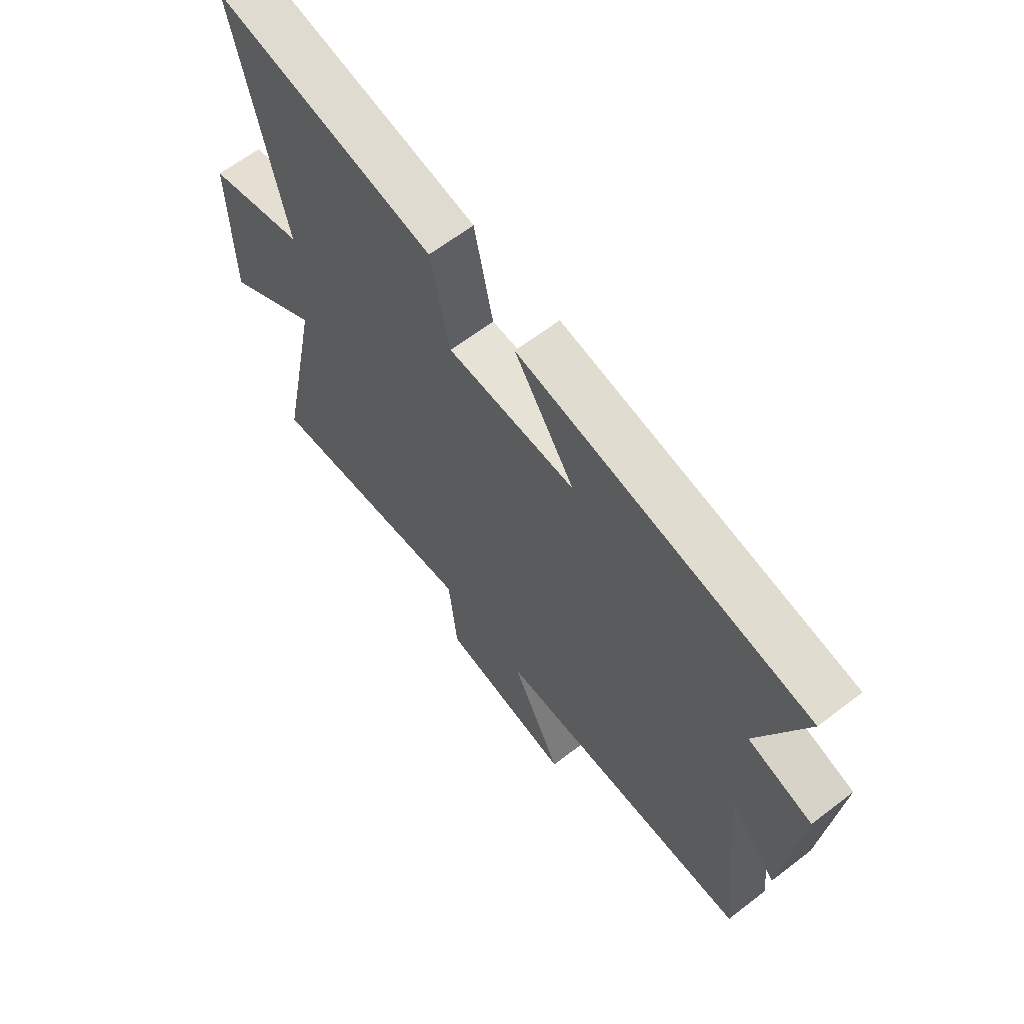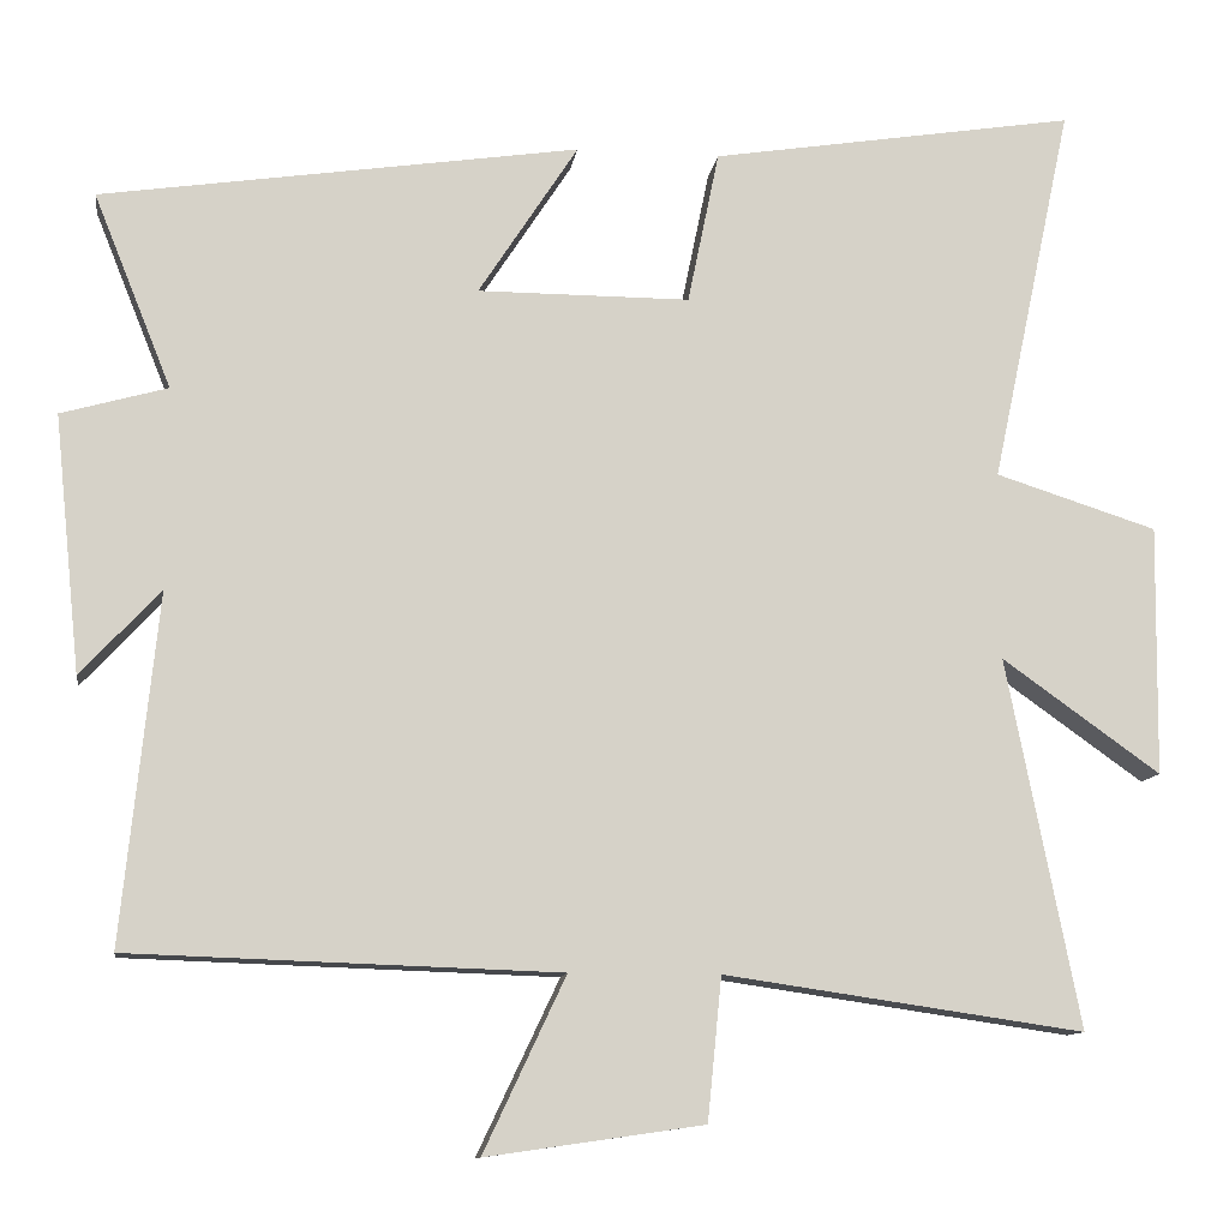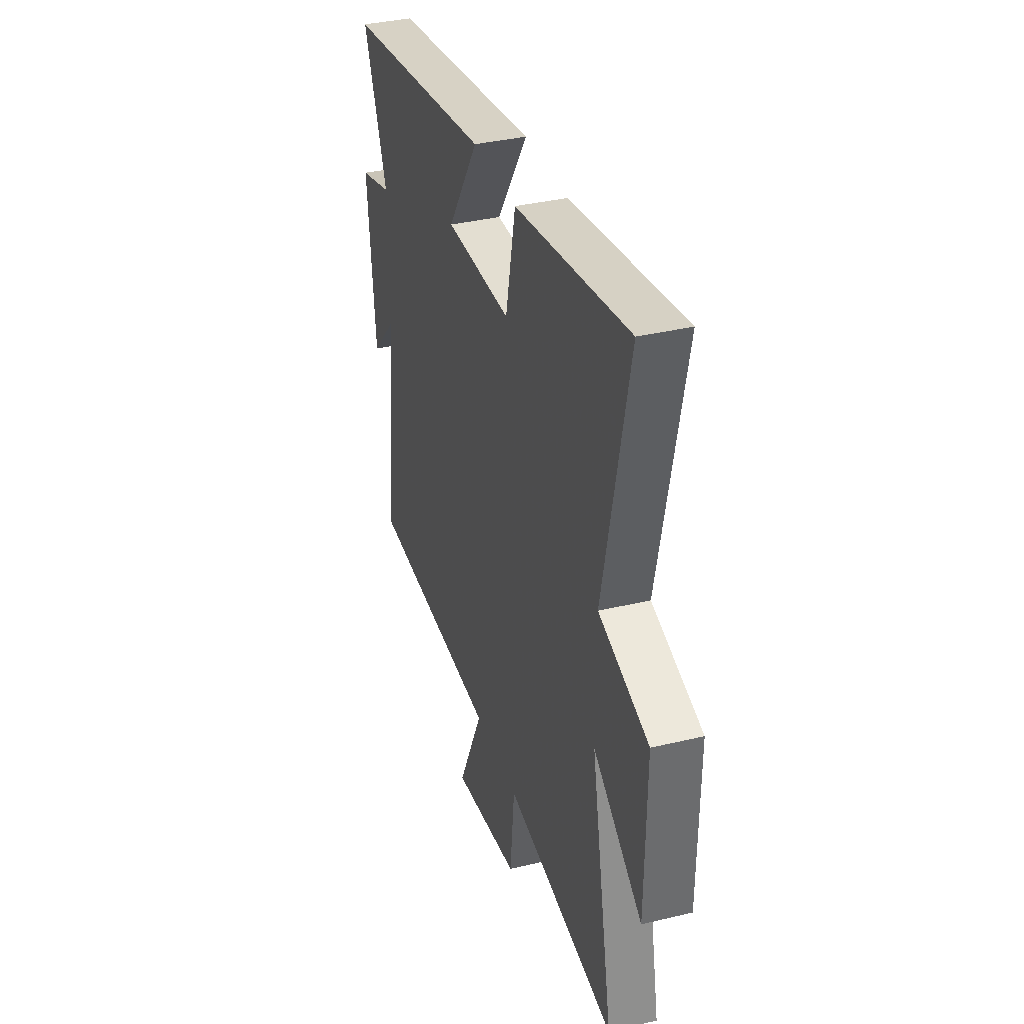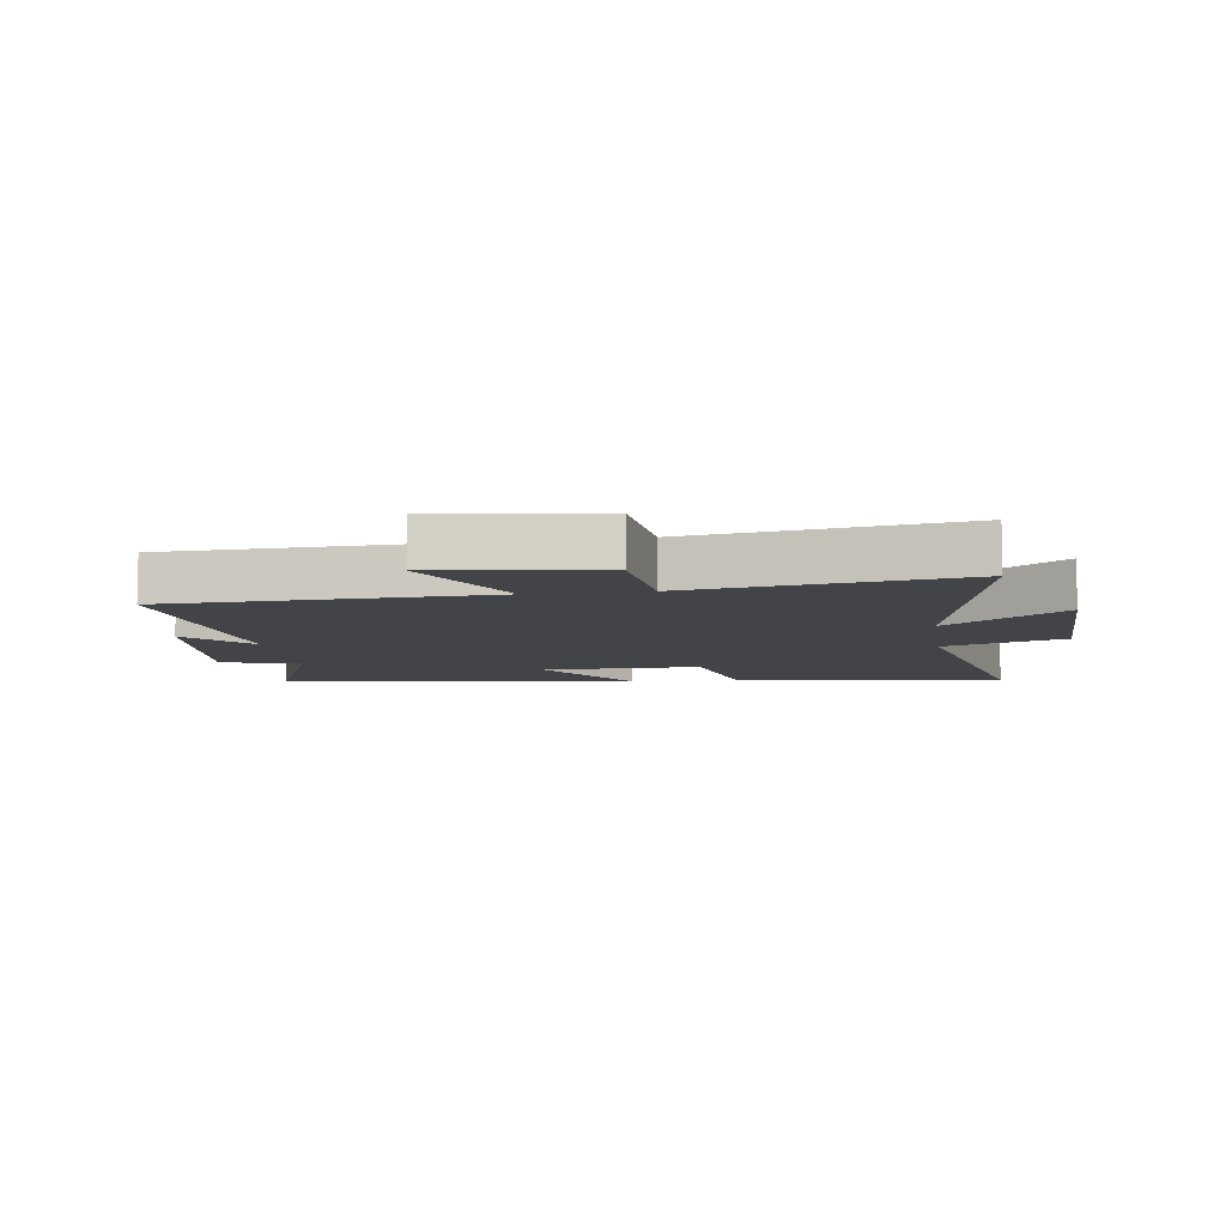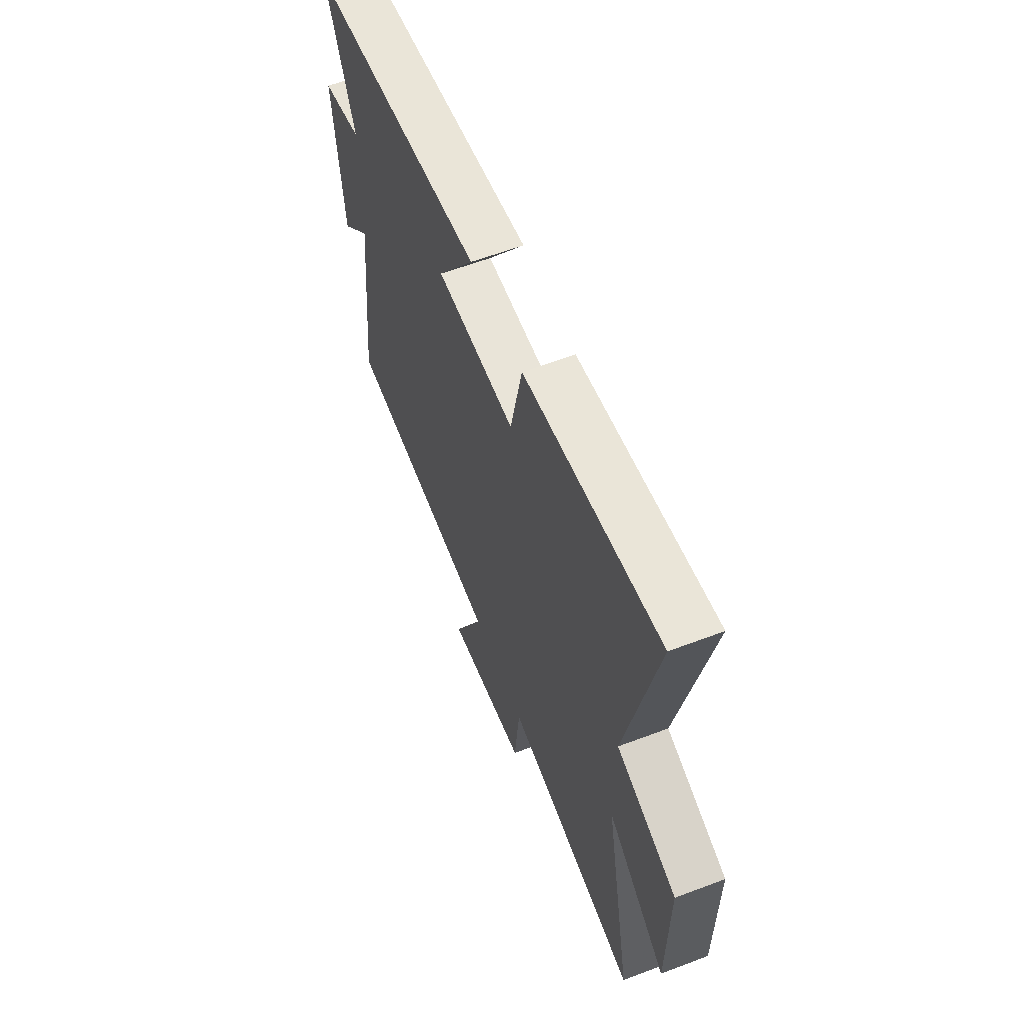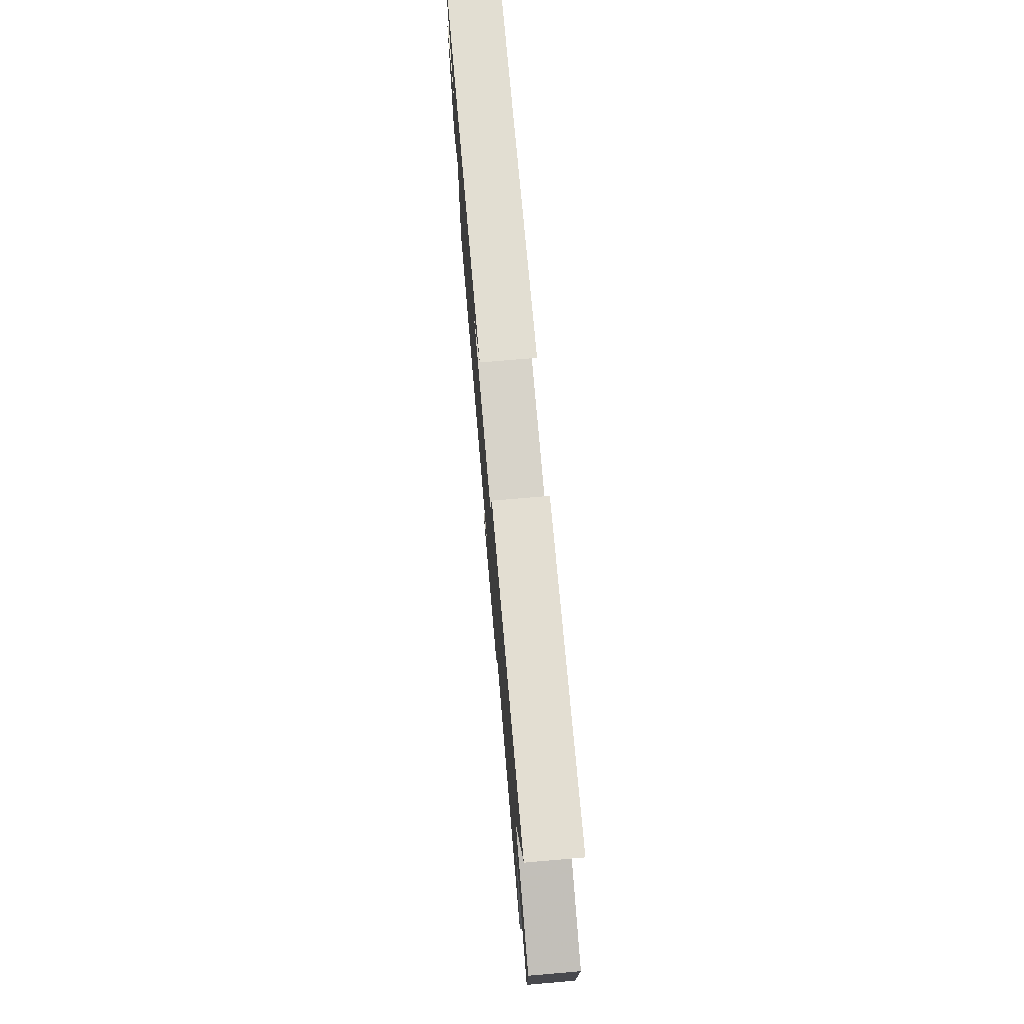
<metadata>
{"format":"obj","ext":"obj","renderer":"f3d","projection":"perspective","resolution":1024,"background":"white","views":[{"elev":63.8,"azim":52.2,"up":"+Z"},{"elev":-11.2,"azim":171.9,"up":"+Z"},{"elev":36.1,"azim":-107.5,"up":"+Z"},{"elev":-8.1,"azim":-171.7,"up":"+Y"},{"elev":60.5,"azim":-111.2,"up":"+Z"},{"elev":76.2,"azim":-94.9,"up":"+Z"}]}
</metadata>
<code>
v -0.598 0.07 0.57
v -0.157 0.07 0.5
v -0.119 0.07 0.315
v 0.137 0.07 0.315
v 0.017 0.07 0.5
v 0.594 0.07 0.414
v 0.5 0.07 0.18
v 0.628 0.07 0.144
v 0.596 0.07 -0.166
v 0.5 0.07 -0.062
v 0.543 0.07 -0.483
v 0.026 0.07 -0.5
v 0.125 0.07 -0.71
v -0.137 0.07 -0.672
v -0.154 0.07 -0.5
v -0.588 0.07 -0.563
v -0.5 0.07 -0.118
v -0.691 0.07 -0.254
v -0.695 0.07 0.048
v -0.5 0.07 0.11
v -0.598 0 0.57
v -0.157 0 0.5
v -0.119 0 0.315
v 0.137 0 0.315
v 0.017 0 0.5
v 0.594 0 0.414
v 0.5 0 0.18
v 0.628 0 0.144
v 0.596 0 -0.166
v 0.5 0 -0.062
v 0.543 0 -0.483
v 0.026 0 -0.5
v 0.125 0 -0.71
v -0.137 0 -0.672
v -0.154 0 -0.5
v -0.588 0 -0.563
v -0.5 0 -0.118
v -0.691 0 -0.254
v -0.695 0 0.048
v -0.5 0 0.11
f 17 18 19 20
f 15 16 17
f 15 17 20
f 12 13 14 15
f 15 20 1
f 12 15 1
f 11 12 1
f 10 11 1
f 7 8 9 10
f 4 5 6 7
f 3 4 7 10
f 1 2 3
f 1 3 10
f 40 39 38 37
f 37 36 35
f 40 37 35
f 35 34 33 32
f 21 40 35
f 21 35 32
f 21 32 31
f 21 31 30
f 30 29 28 27
f 27 26 25 24
f 30 27 24 23
f 23 22 21
f 30 23 21
f 1 21 22 2
f 2 22 23 3
f 3 23 24 4
f 4 24 25 5
f 5 25 26 6
f 6 26 27 7
f 7 27 28 8
f 8 28 29 9
f 9 29 30 10
f 10 30 31 11
f 11 31 32 12
f 12 32 33 13
f 13 33 34 14
f 14 34 35 15
f 15 35 36 16
f 16 36 37 17
f 17 37 38 18
f 18 38 39 19
f 19 39 40 20
f 20 40 21 1

</code>
